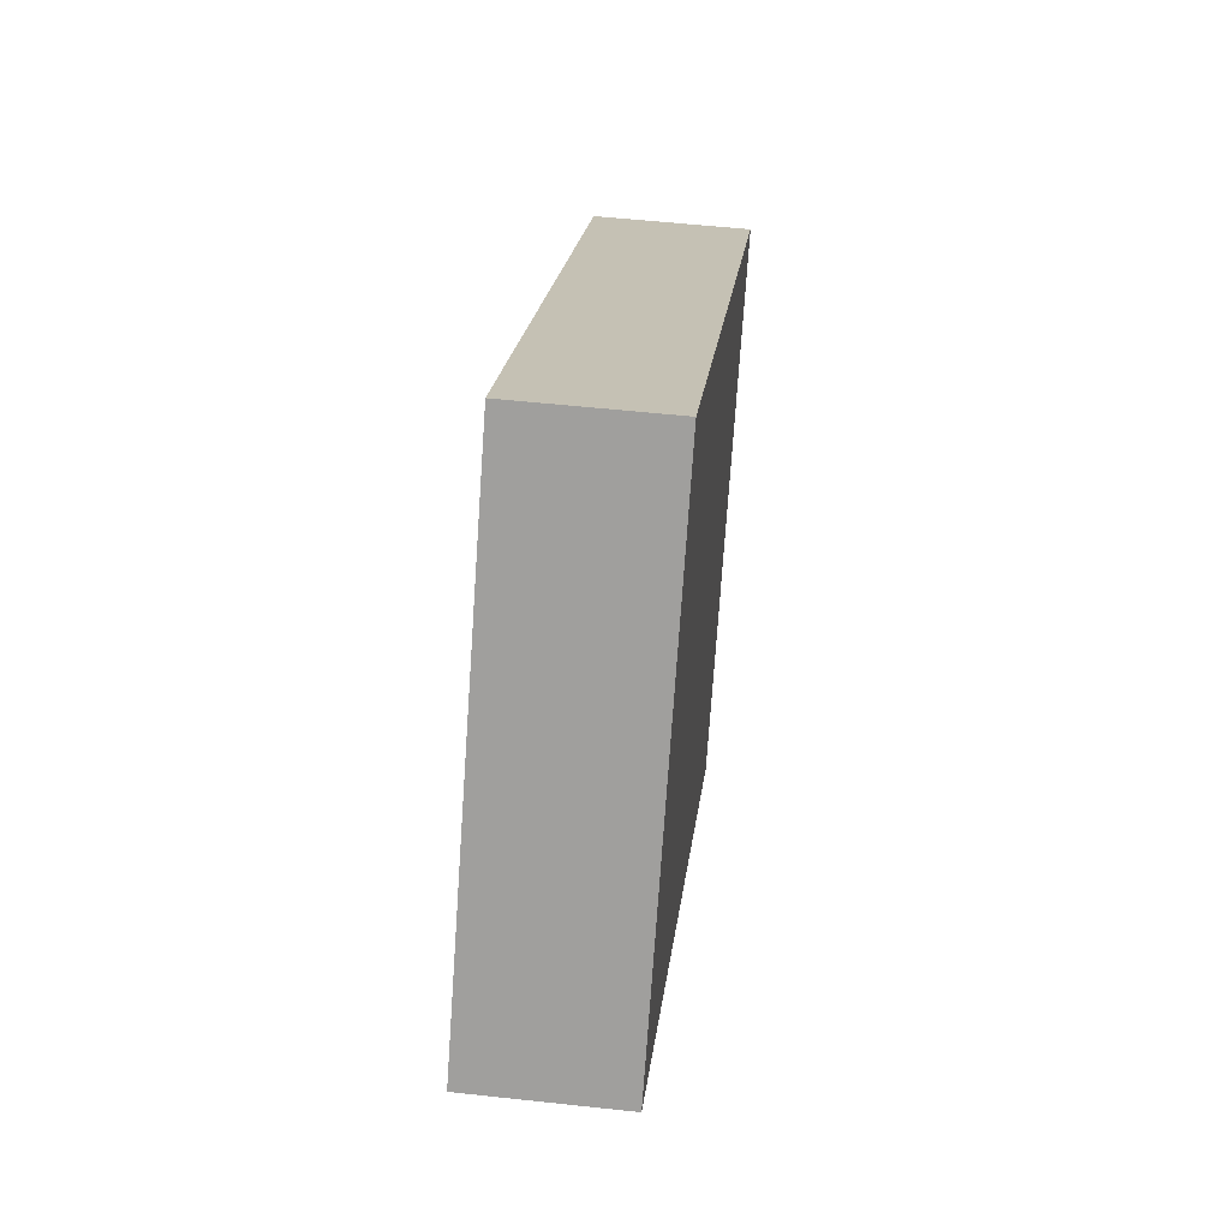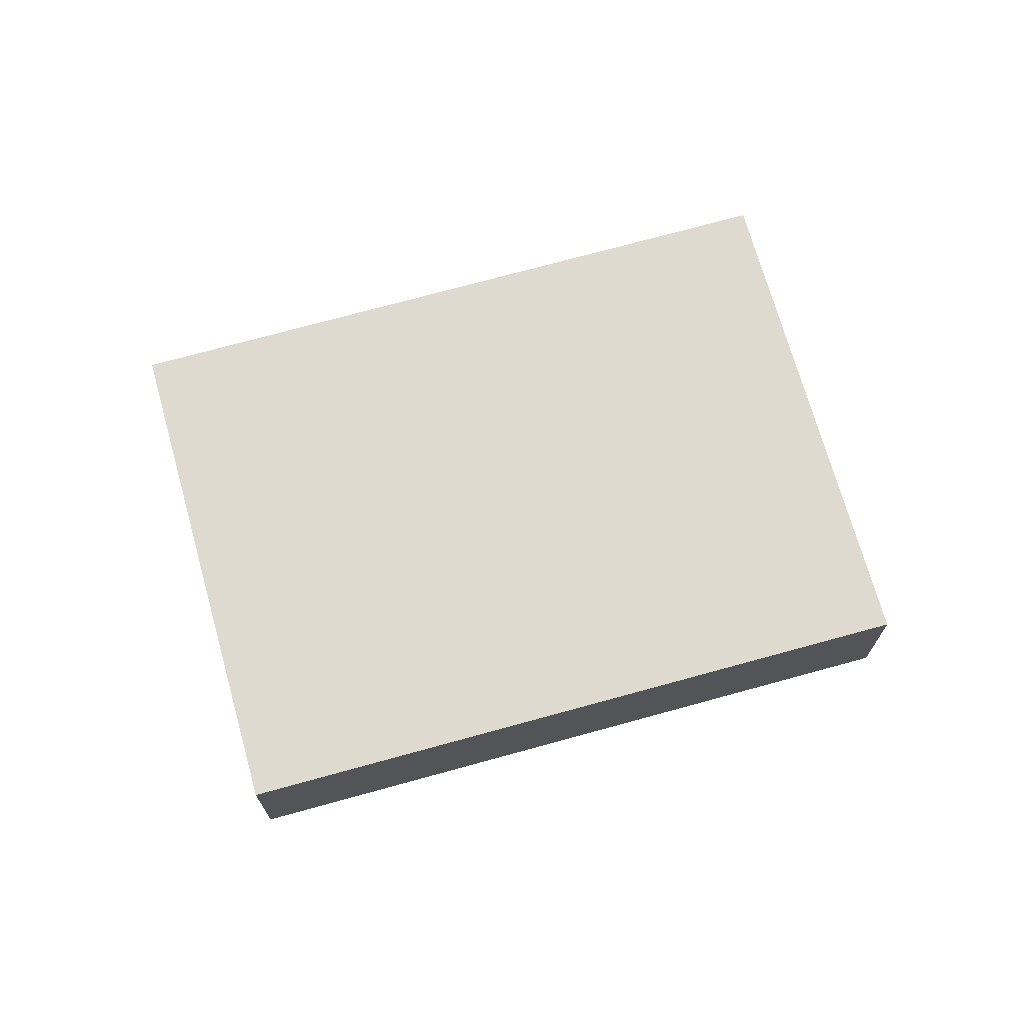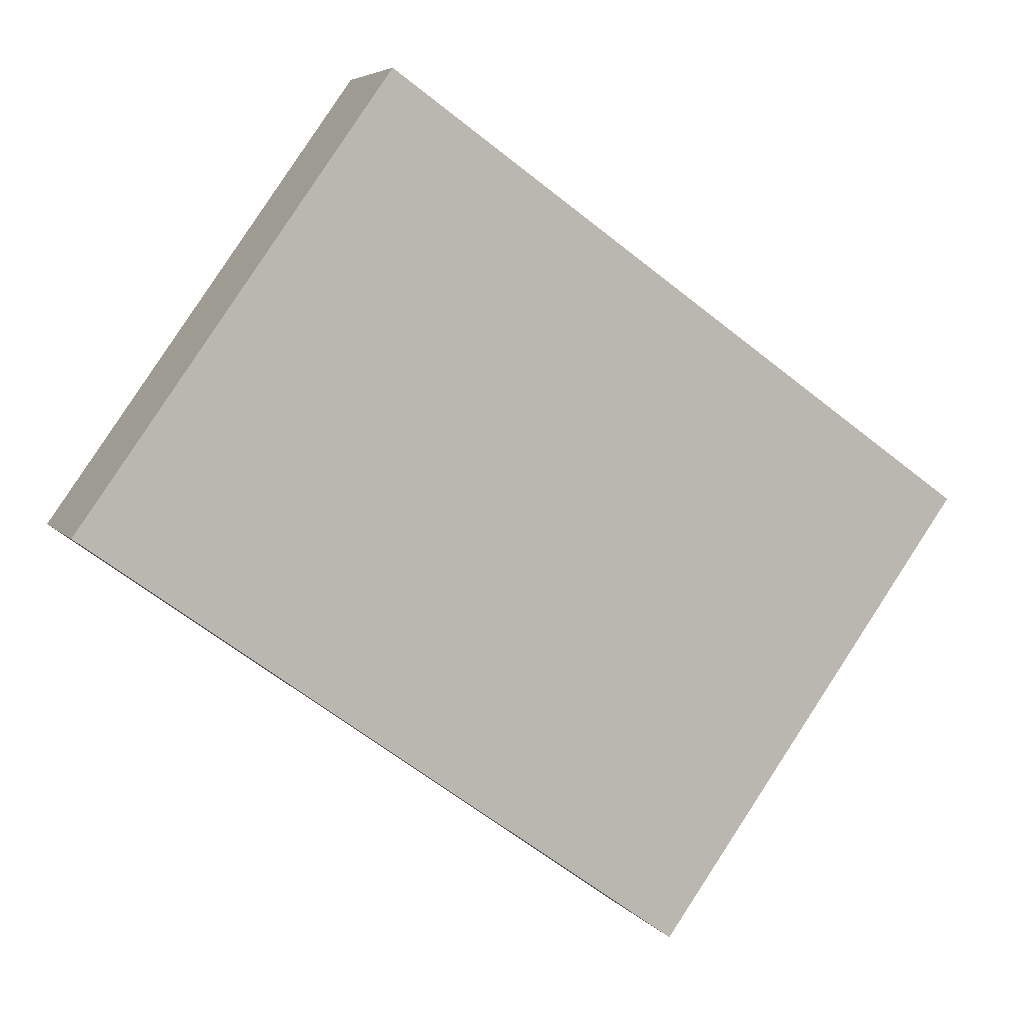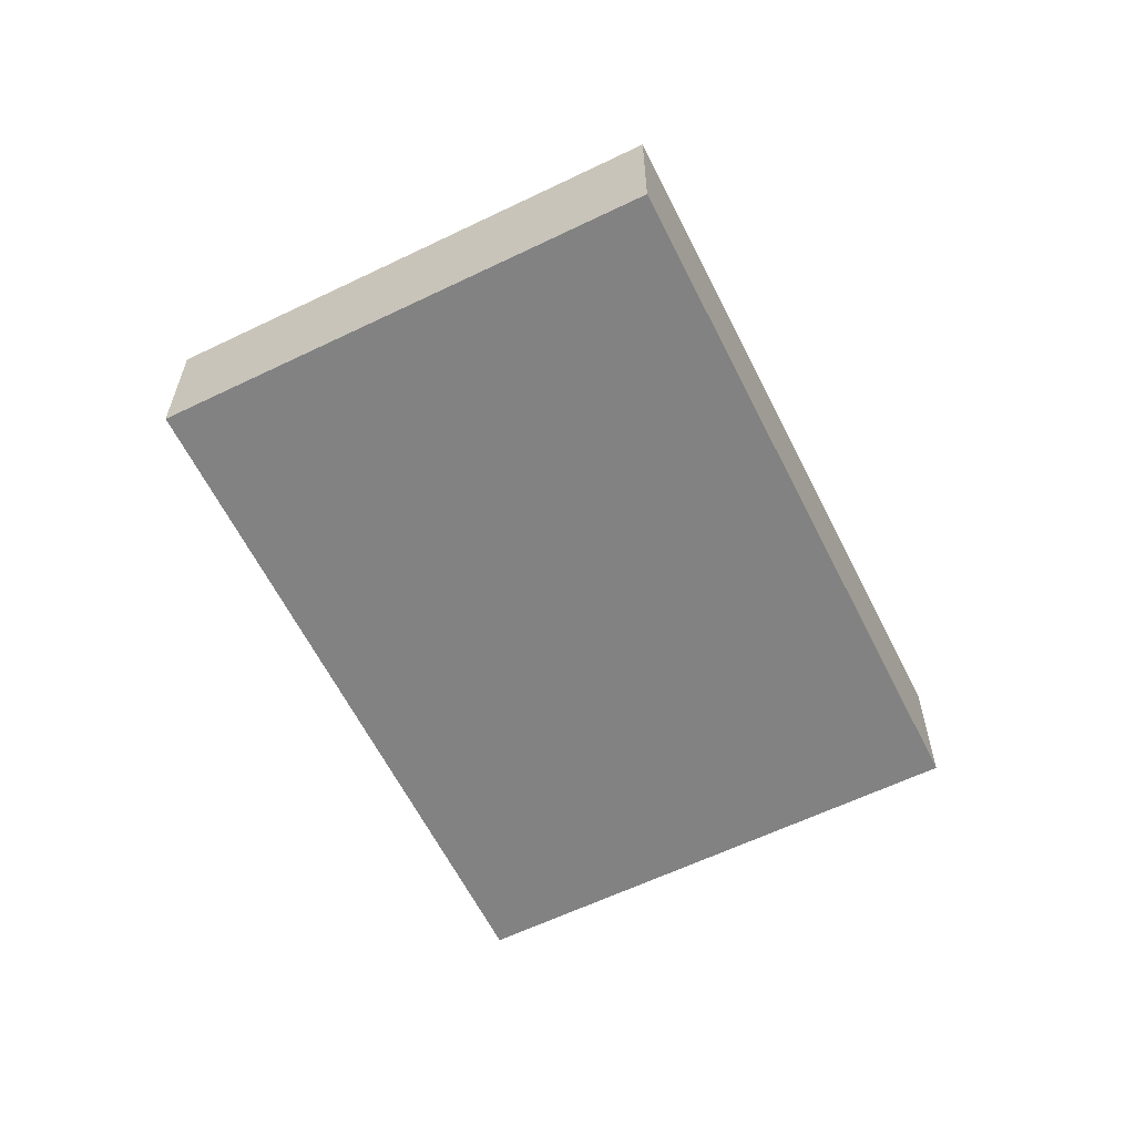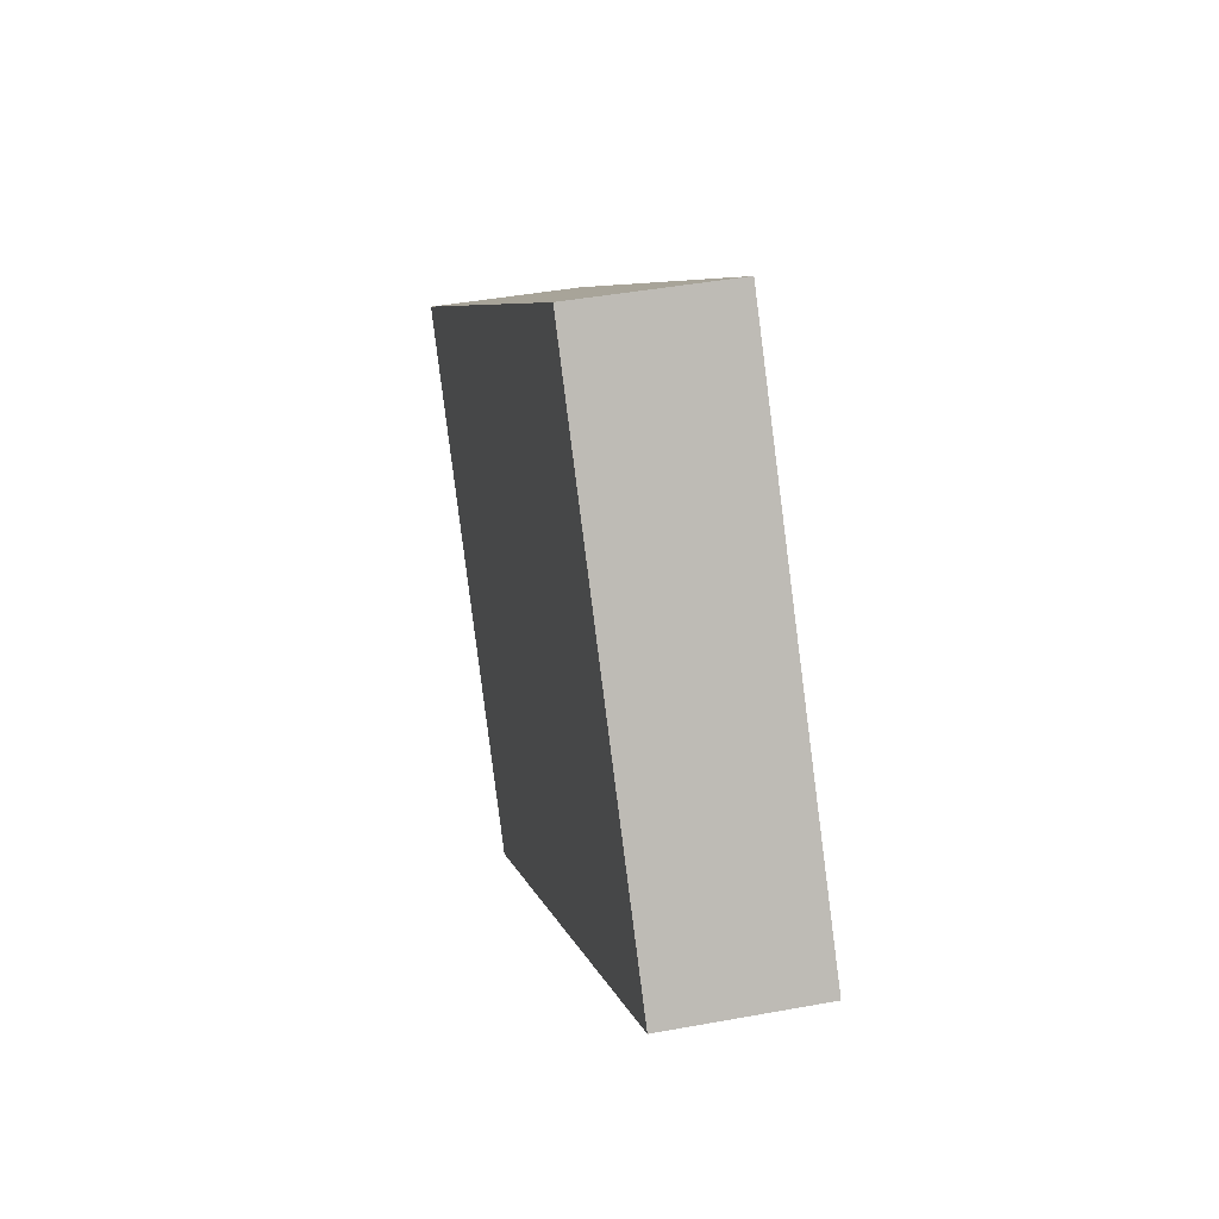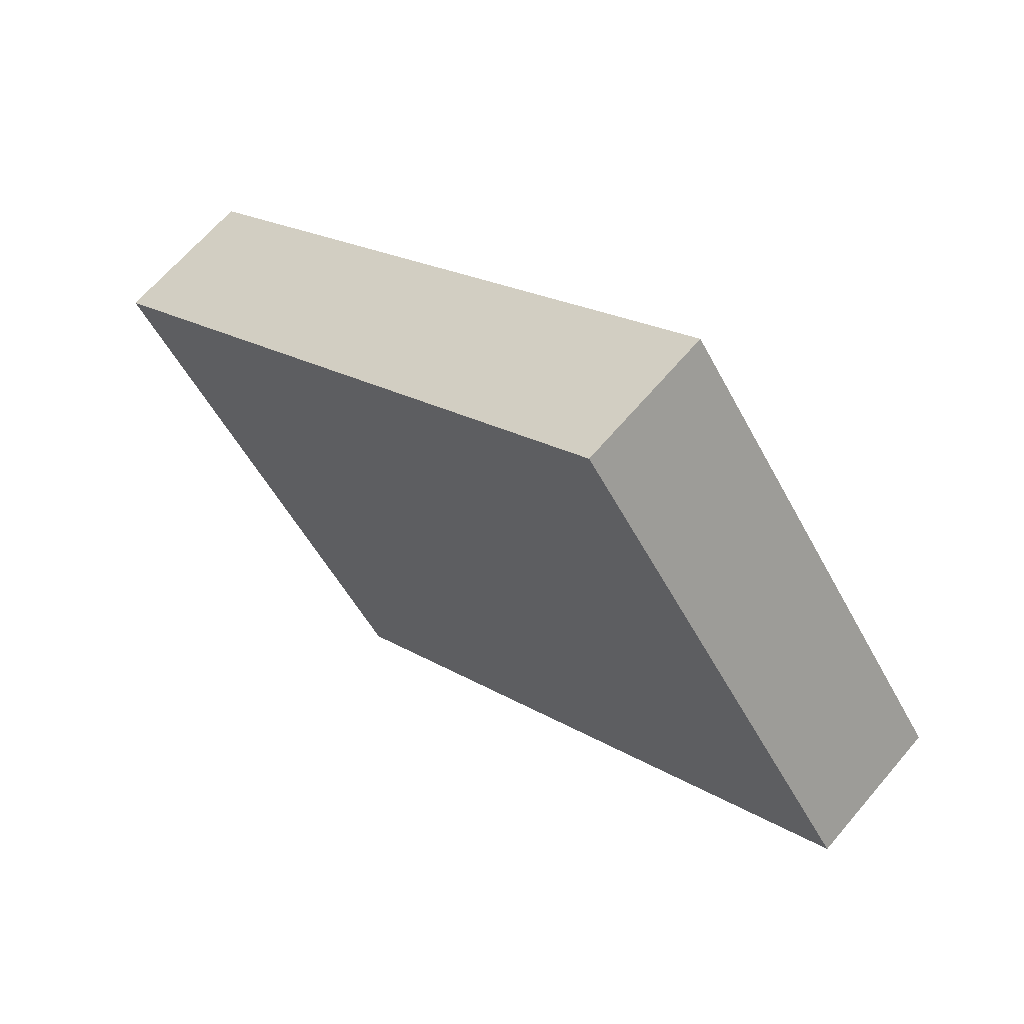
<metadata>
{"format":"obj","ext":"obj","renderer":"f3d","projection":"perspective","resolution":1024,"background":"white","views":[{"elev":53.2,"azim":96.7,"up":"+Z"},{"elev":71.0,"azim":129.0,"up":"+Y"},{"elev":5.4,"azim":160.6,"up":"+Z"},{"elev":-60.9,"azim":80.9,"up":"+Y"},{"elev":41.8,"azim":77.4,"up":"+Z"},{"elev":65.4,"azim":40.3,"up":"+Z"}]}
</metadata>
<code>
v  0 1.664 1.019e-16
v  10.32 1.664 -0.114
v  3.529 1.664 -4.969
v  6.805 1.664 4.834
v  10.32 6.98e-18 -0.114
v  3.529 3.043e-16 -4.969
v  0 0 0
v  6.805 -2.96e-16 4.834
g defaultobject
f 1 2 3
f 2 1 4
f 5 3 2
f 3 5 6
f 6 1 3
f 1 6 7
f 7 4 1
f 4 7 8
f 8 2 4
f 2 8 5
f 5 7 6
f 7 5 8

</code>
